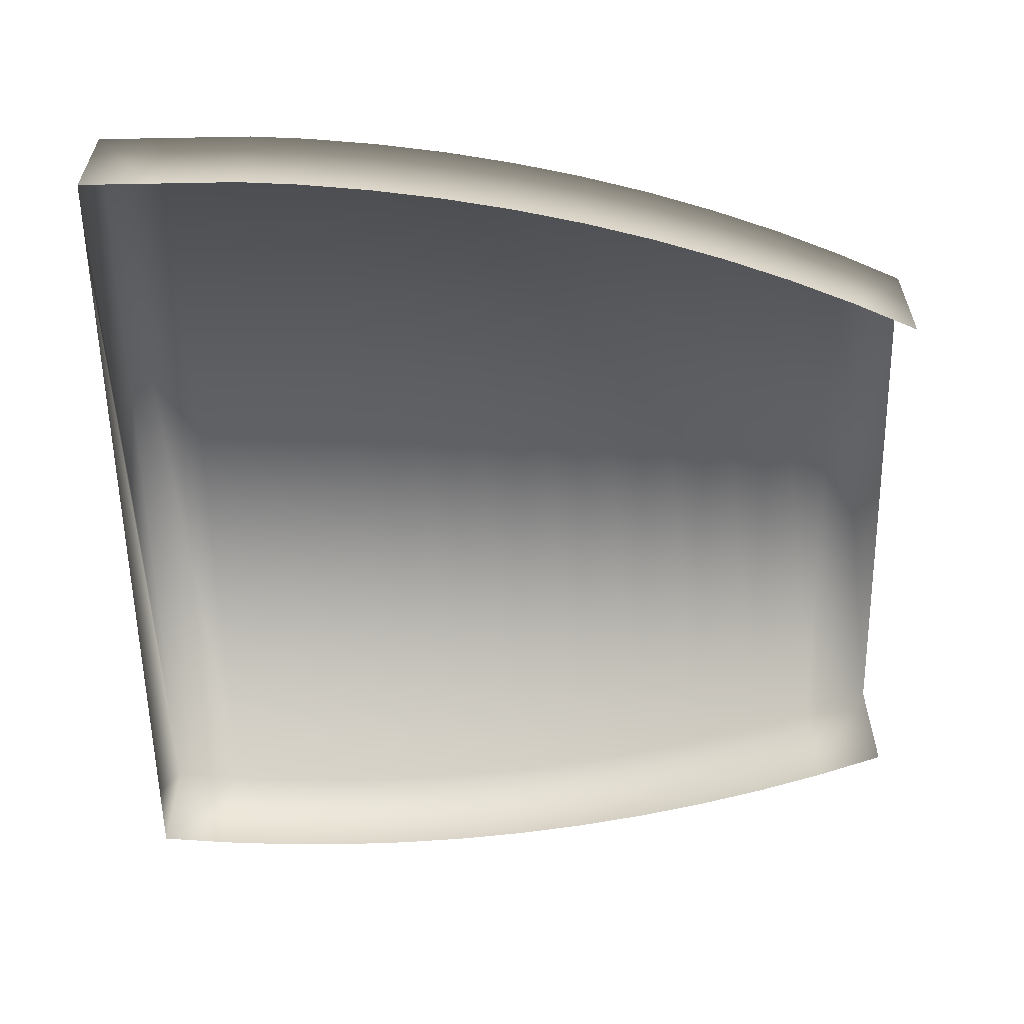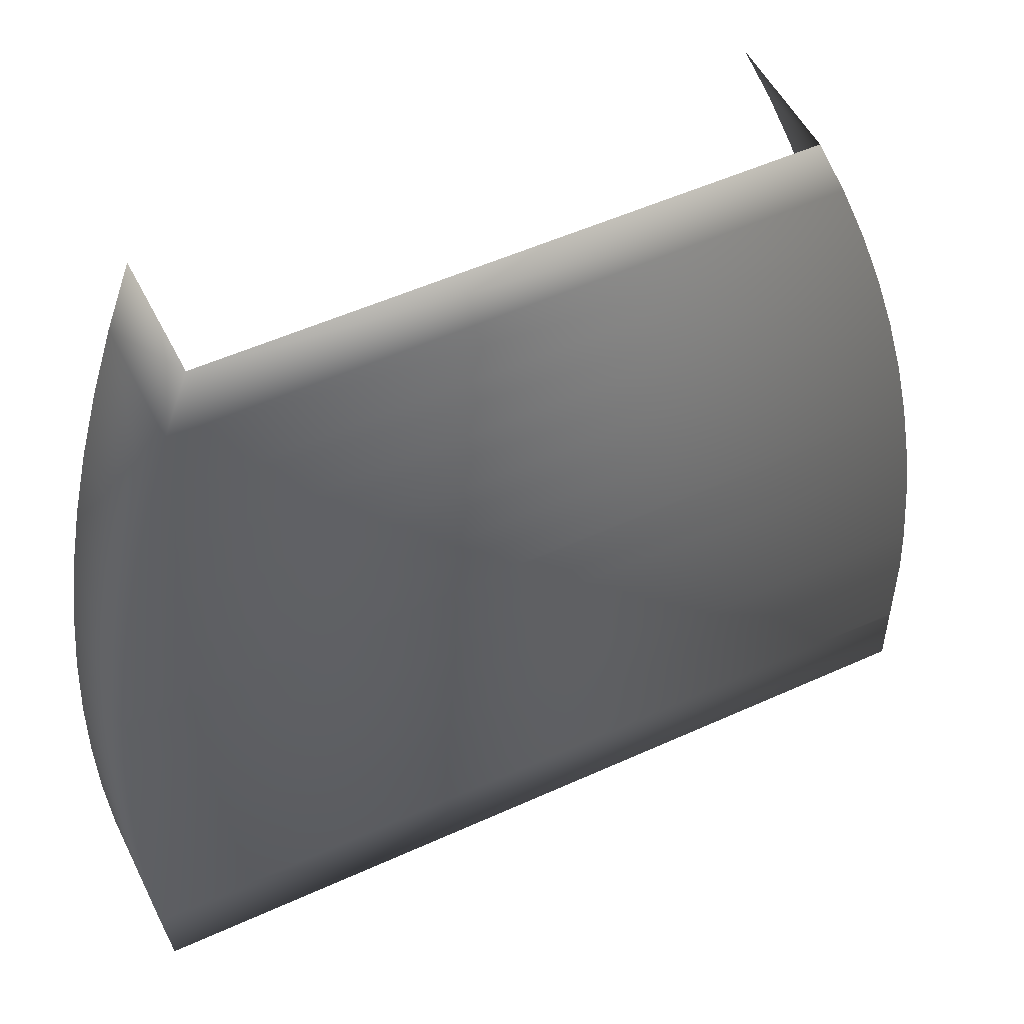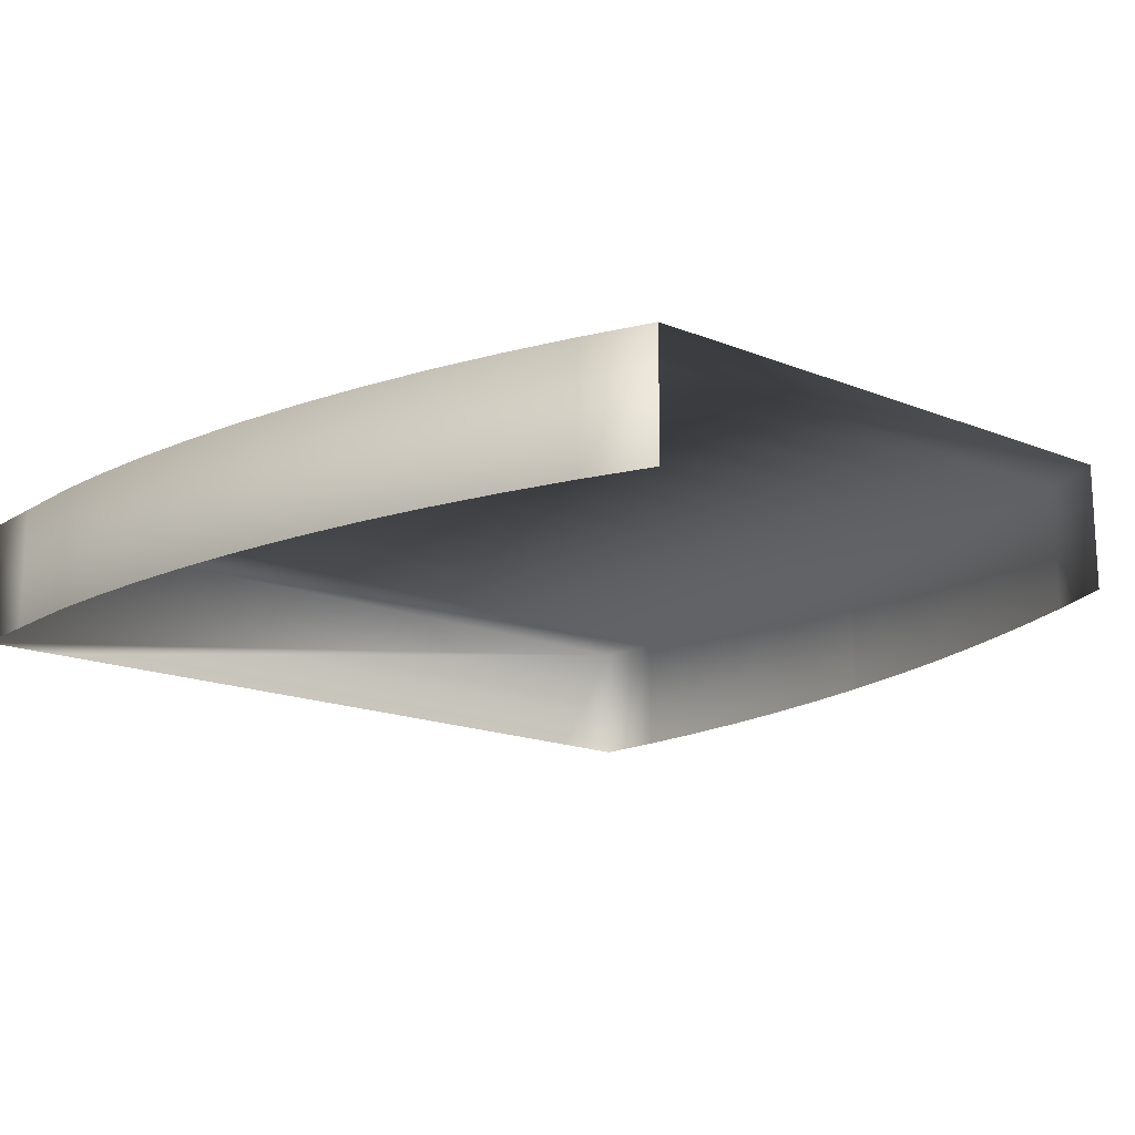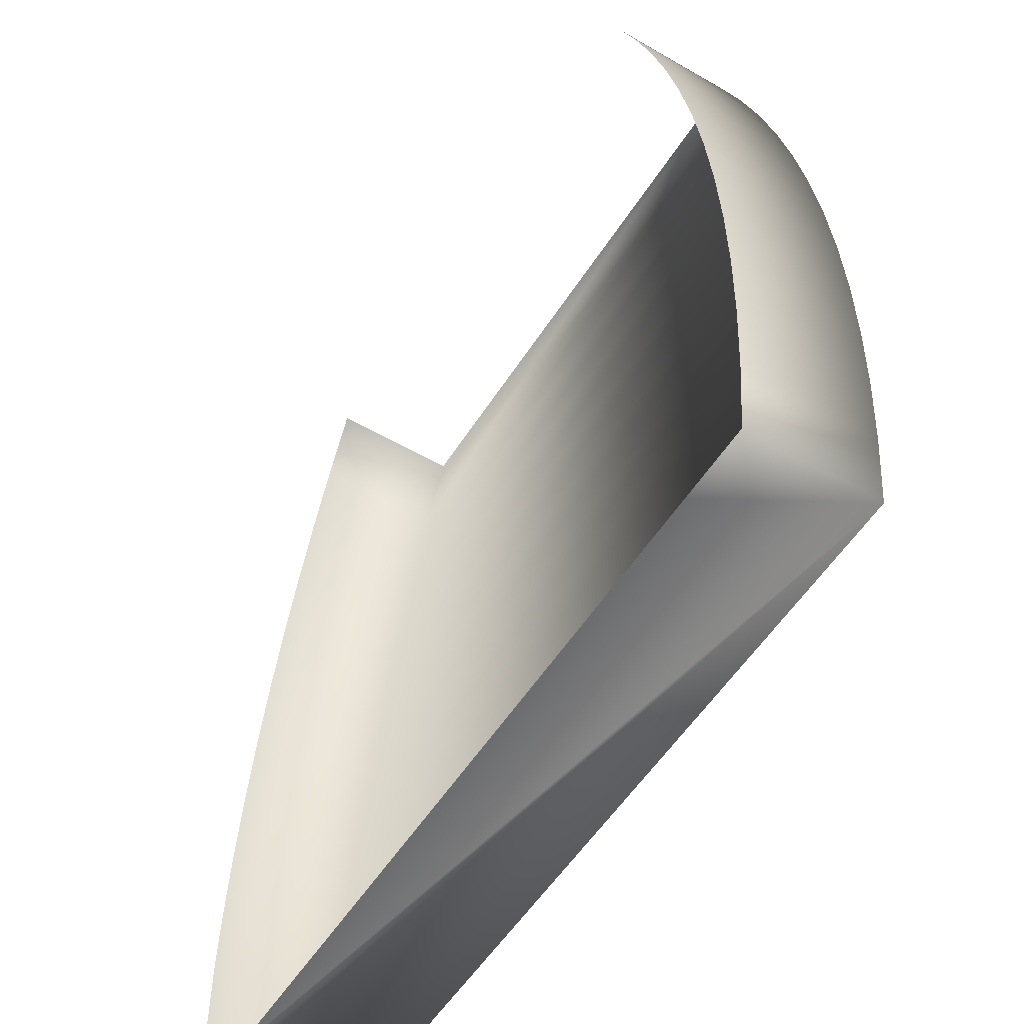
<metadata>
{"format":"obj","ext":"obj","renderer":"f3d","projection":"perspective","resolution":1024,"background":"white","views":[{"elev":-58.9,"azim":-88.9,"up":"+Y"},{"elev":52.5,"azim":153.9,"up":"+Z"},{"elev":-16.9,"azim":-39.2,"up":"+Y"},{"elev":-53.8,"azim":58.3,"up":"+Z"}]}
</metadata>
<code>
v 0.08897 -0.3186 0.06978
v 0.09606 -0.3434 0.08685
v 0.09606 -0.3434 0.06969
v 0.08897 -0.3186 0.08694
v 0.07558 -0.2974 0.06986
v 0.07565 -0.2975 0.08702
v 0.07513 -0.2967 0.08703
v 0.07513 -0.2967 0.06987
v 0.136 -0.3681 0.08675
v 0.09581 -0.3681 0.08675
v 0.133 -0.2975 0.08702
v 0.09581 -0.3681 0.0696
v 0.133 -0.2974 0.06986
v 0.136 -0.3681 0.0696
v -0.1179 -0.2267 0.07054
v -0.06241 -0.2974 0.06986
v -0.121 -0.2974 0.06986
v -0.06196 -0.2967 0.06987
v -0.0425 -0.2797 0.07003
v -0.01901 -0.2689 0.07014
v 0.13 -0.2267 0.07054
v 0.006583 -0.2652 0.07017
v 0.03217 -0.2689 0.07014
v 0.05566 -0.2797 0.07003
v 0.05566 -0.2797 0.08719
v -0.06248 -0.2975 0.08702
v -0.1179 -0.227 0.08769
v -0.121 -0.2975 0.08702
v -0.06196 -0.2967 0.08703
v -0.0425 -0.2797 0.08719
v -0.01901 -0.2689 0.08729
v 0.13 -0.227 0.08769
v 0.006583 -0.2652 0.08733
v 0.03217 -0.2689 0.08729
v 0.127 -0.1564 0.08878
v 0.127 -0.1561 0.07163
v 0.124 -0.0858 0.09029
v 0.124 -0.08538 0.07314
v 0.121 -0.01523 0.0922
v 0.1216 -0.02974 0.07464
v 0.121 -0.01472 0.07505
v 0.118 0.05532 0.09453
v 0.118 0.05593 0.07738
v 0.115 0.1259 0.09726
v 0.115 0.1266 0.08012
v 0.112 0.1964 0.1004
v 0.112 0.1972 0.08328
v 0.109 0.2669 0.104
v 0.109 0.2678 0.08685
v 0.106 0.3373 0.108
v 0.106 0.3384 0.09083
v 0.103 0.4078 0.1123
v 0.103 0.4089 0.09522
v 0.1 0.4783 0.1171
v 0.1 0.4783 0.09995
v -0.1147 -0.1561 0.07163
v -0.0758 -0.3186 0.06978
v -0.0758 -0.3186 0.08694
v -0.08289 -0.3434 0.06969
v -0.08264 -0.3681 0.0696
v -0.1242 -0.3681 0.0696
v -0.1242 -0.3681 0.08675
v -0.1148 -0.1564 0.08878
v -0.1116 -0.0858 0.09029
v -0.1116 -0.08538 0.07314
v -0.1085 -0.01523 0.0922
v -0.1091 -0.02974 0.07464
v -0.1085 -0.01472 0.07505
v -0.1053 0.05532 0.09453
v -0.1053 0.05593 0.07738
v -0.1022 0.1259 0.09726
v -0.1022 0.1266 0.08012
v -0.09908 0.1964 0.1004
v -0.09904 0.1972 0.08328
v -0.09595 0.2669 0.104
v -0.09591 0.2678 0.08685
v -0.09281 0.3373 0.108
v -0.09277 0.3384 0.09083
v -0.08968 0.4078 0.1123
v -0.08963 0.4089 0.09522
v -0.08655 0.4783 0.1171
v -0.08655 0.4783 0.09995
v -0.08264 -0.3681 0.08675
v -0.08289 -0.3434 0.08685
v 0.136 -0.3681 0.08675
v 0.136 -0.3681 0.0696
v -0.02362 0.4078 0.1123
v -0.02167 0.4351 0.1142
v 0.03037 0.4351 0.1142
v 0.03172 0.4078 0.1123
v -0.02718 0.3581 0.1092
v 0.03416 0.3581 0.1092
v -0.03367 0.2669 0.104
v -0.02919 0.3282 0.1074
v 0.03755 0.3282 0.1074
v 0.03937 0.2669 0.104
v -0.03877 0.1964 0.1004
v -0.03638 0.2297 0.1021
v -0.03842 0.2012 0.1007
v 0.03635 0.2012 0.1007
v 0.04047 0.2297 0.1021
v 0.04188 0.2012 0.1007
v 0.04211 0.1964 0.1004
v 0.04558 0.1259 0.09726
v -0.04812 0.06584 0.09493
v 0.04853 0.06584 0.09493
v -0.04382 0.1259 0.09726
v -0.04377 0.1266 0.08012
v -0.04812 0.06584 0.07777
v 0.04853 0.06584 0.07777
v 0.04555 0.1266 0.08012
v 0.04207 0.1972 0.08328
v -0.03871 0.1972 0.08328
v -0.03842 0.2012 0.08348
v -0.03638 0.2297 0.08492
v -0.0336 0.2678 0.08685
v 0.04047 0.2297 0.08492
v 0.03934 0.2678 0.08685
v 0.04188 0.2012 0.08348
v 0.03635 0.2012 0.08348
v -0.02919 0.3282 0.09026
v 0.03755 0.3282 0.09026
v -0.02354 0.4089 0.09522
v -0.02718 0.3581 0.09205
v 0.03416 0.3581 0.09205
v 0.03166 0.4089 0.09522
v -0.02167 0.4351 0.097
v 0.03037 0.4351 0.097
v -0.1242 -0.3681 0.0696
v -0.1242 -0.3681 0.08675
v 0.1216 0.0223 0.07464
v -0.1091 0.0223 0.07464
v -0.1516 -0.02974 -0.2774
v -0.1825 -0.02974 -0.2777
v -0.1516 -0.02974 -0.2777
v -0.1825 -0.02974 -0.2774
v -0.1821 -0.02974 -0.2774
v -0.1596 -0.3681 -0.2774
v -0.1821 -0.3681 -0.2774
v -0.137 -0.02974 -0.2774
v -0.137 -0.02974 -0.2474
v -0.1821 -0.02974 -0.2474
v -0.1596 -0.3681 -0.2624
v -0.1821 -0.3681 -0.2624
v 0.166 -0.02974 -0.2327
v 0.166 -0.3681 -0.2774
v 0.166 -0.3681 -0.255
v 0.166 -0.02974 -0.2774
v 0.1509 -0.3681 -0.2774
v 0.1509 -0.3681 -0.255
v 0.1358 -0.02974 -0.2327
v 0.1358 -0.02974 -0.2774
v -0.1218 0.0223 0.04712
v 0.1319 0.0223 0.04661
v -0.1333 0.0223 0.01911
v 0.141 0.0223 0.01817
v -0.1437 0.0223 -0.009362
v 0.149 0.0223 -0.01062
v -0.1529 0.0223 -0.03823
v 0.1557 0.0223 -0.03971
v -0.1609 0.0223 -0.06746
v 0.1613 0.0223 -0.06906
v -0.1676 0.0223 -0.09698
v 0.1656 0.0223 -0.0986
v 0.166 0.0223 -0.1019
v -0.1732 0.0223 -0.1268
v 0.1688 0.0223 -0.1283
v -0.1775 0.0223 -0.1567
v 0.1707 0.0223 -0.1581
v -0.1806 0.0223 -0.1869
v 0.1713 0.0223 -0.188
v -0.1821 0.0223 -0.2113
v 0.1708 0.0223 -0.2178
v -0.1821 0.0223 -0.2474
v 0.169 0.0223 -0.2476
v -0.1821 0.0223 -0.2774
v 0.166 0.0223 -0.2774
v -0.1821 -0.02974 -0.2113
v 0.169 -0.02974 -0.2476
v 0.1708 -0.02974 -0.2178
v 0.1713 -0.02974 -0.188
v 0.1707 -0.02974 -0.1581
v 0.1688 -0.02974 -0.1283
v 0.166 -0.02974 -0.1019
v 0.1656 -0.02974 -0.0986
v 0.1613 -0.02974 -0.06906
v 0.1557 -0.02974 -0.03971
v 0.149 -0.02974 -0.01062
v 0.141 -0.02974 0.01817
v 0.1319 -0.02974 0.04661
v -0.1218 -0.02974 0.04712
v -0.1333 -0.02974 0.01911
v -0.1437 -0.02974 -0.009362
v -0.1529 -0.02974 -0.03823
v -0.1609 -0.02974 -0.06746
v -0.1676 -0.02974 -0.09698
v -0.1732 -0.02974 -0.1268
v -0.1775 -0.02974 -0.1567
v -0.1806 -0.02974 -0.1869
v 0.136 0.4794 0.1
v 0.136 0.4783 0.09995
v 0.136 -0.3682 0.08675
v -0.1831 -0.02974 -0.2474
v -0.1825 -0.02974 -0.2171
v -0.1825 -0.02974 -0.2473
v -0.1242 0.4794 0.1
v -0.1242 0.4783 0.09995
v -0.1825 -0.3681 -0.2777
v -0.1825 -0.3681 -0.2774
v 0.136 -0.3681 0.06882
v 0.166 -5e-06 -0.2327
v 0.1358 -5e-06 -0.2327
v -0.137 -5e-06 -0.2474
g SketchUp_ID2
f 1 2 3
f 2 1 4
f 5 4 1
f 4 5 6
f 6 5 7
f 7 5 8
f 9 2 10
f 2 9 11
f 4 11 6
f 11 4 2
f 12 2 10
f 2 12 3
f 13 1 5
f 1 13 3
f 3 14 12
f 14 3 13
f 15 16 17
f 16 15 18
f 18 15 19
f 19 15 20
f 20 15 21
f 20 21 22
f 22 21 23
f 23 21 24
f 24 21 8
f 8 21 5
f 5 21 13
f 24 7 8
f 7 24 25
f 26 27 28
f 27 26 29
f 27 29 30
f 27 30 31
f 27 31 32
f 32 31 33
f 32 33 34
f 32 34 25
f 32 25 7
f 32 7 6
f 32 6 11
f 14 10 12
f 10 14 9
f 14 11 9
f 11 14 13
f 11 13 32
f 32 13 21
f 32 21 35
f 35 21 36
f 35 36 37
f 37 36 38
f 37 38 39
f 39 38 40
f 39 40 41
f 39 41 42
f 42 41 43
f 42 43 44
f 44 43 45
f 44 45 46
f 46 45 47
f 46 47 48
f 48 47 49
f 48 49 50
f 50 49 51
f 50 51 52
f 52 51 53
f 52 53 54
f 54 53 55
f 56 21 15
f 21 56 36
f 23 25 24
f 25 23 34
f 22 34 23
f 34 22 33
f 31 22 20
f 22 31 33
f 30 20 19
f 20 30 31
f 29 19 18
f 19 29 30
f 26 57 58
f 57 26 16
f 16 26 29
f 16 29 18
f 17 57 59
f 57 17 16
f 17 60 61
f 60 17 59
f 62 17 61
f 17 62 28
f 17 28 27
f 17 27 15
f 15 27 63
f 15 63 56
f 56 63 64
f 56 64 65
f 65 64 66
f 65 66 67
f 67 66 68
f 68 66 69
f 68 69 70
f 70 69 71
f 70 71 72
f 72 71 73
f 72 73 74
f 74 73 75
f 74 75 76
f 76 75 77
f 76 77 78
f 78 77 79
f 78 79 80
f 80 79 81
f 80 81 82
f 83 28 62
f 28 83 84
f 28 58 26
f 58 28 84
f 32 63 27
f 63 32 35
f 85 14 86
f 14 85 9
f 55 81 82
f 81 55 54
f 87 81 79
f 81 87 88
f 81 88 54
f 54 88 89
f 54 89 90
f 54 90 52
f 77 91 79
f 91 77 50
f 91 50 92
f 92 50 52
f 52 90 92
f 87 79 91
f 93 77 75
f 77 93 94
f 77 94 50
f 50 94 95
f 50 95 96
f 50 96 48
f 97 75 73
f 75 97 98
f 75 98 93
f 98 97 99
f 100 98 99
f 98 100 101
f 101 100 102
f 101 48 96
f 48 101 102
f 48 102 103
f 48 103 46
f 104 46 103
f 46 104 44
f 69 105 71
f 105 69 42
f 105 42 106
f 106 42 44
f 44 104 106
f 107 71 105
f 39 69 66
f 69 39 42
f 37 66 64
f 66 37 39
f 35 64 63
f 64 35 37
f 65 36 56
f 36 65 38
f 67 38 65
f 38 67 40
f 68 40 67
f 40 68 41
f 70 41 68
f 41 70 43
f 108 109 72
f 45 110 111
f 70 109 43
f 109 70 72
f 43 109 110
f 43 110 45
f 47 111 112
f 111 47 45
f 76 113 74
f 113 76 114
f 114 76 115
f 115 76 116
f 49 117 118
f 117 49 119
f 119 49 112
f 112 49 47
f 115 120 114
f 120 115 117
f 120 117 119
f 78 116 76
f 116 78 121
f 121 78 51
f 121 51 122
f 122 51 118
f 118 51 49
f 123 124 80
f 53 125 126
f 78 124 51
f 124 78 80
f 51 124 125
f 51 125 53
f 82 123 80
f 123 82 127
f 127 82 55
f 127 55 128
f 128 55 126
f 126 55 53
f 58 59 84
f 59 58 57
f 84 60 83
f 60 84 59
f 60 62 61
f 62 60 83
f 74 108 72
f 108 74 113
f 62 129 61
f 129 62 130
f 107 73 71
f 73 107 97
f 123 91 124
f 91 123 87
f 87 123 88
f 88 123 127
f 128 88 127
f 88 128 89
f 90 125 92
f 125 90 126
f 126 90 89
f 126 89 128
f 91 125 124
f 125 91 92
f 116 98 115
f 98 116 93
f 93 116 94
f 94 116 121
f 122 94 121
f 94 122 95
f 101 118 117
f 118 101 96
f 118 96 95
f 118 95 122
f 98 117 115
f 117 98 101
f 108 105 109
f 105 108 107
f 107 108 97
f 97 108 113
f 97 113 99
f 99 113 114
f 120 99 114
f 99 120 100
f 102 120 119
f 120 102 100
f 104 110 106
f 110 104 111
f 111 104 103
f 111 103 112
f 112 103 102
f 112 102 119
f 105 110 109
f 110 105 106
f 131 67 132
f 67 131 40
g SketchUp_ID2
f 4 1 2
f 3 2 1
f 8 5 7
f 7 5 6
f 6 5 4
f 1 4 5
f 2 4 11
f 6 11 4
f 11 9 2
f 10 2 9
f 3 12 2
f 10 2 12
f 13 3 14
f 12 14 3
f 3 13 1
f 5 1 13
f 13 21 5
f 5 21 8
f 8 21 24
f 24 21 23
f 23 21 22
f 22 21 20
f 21 15 20
f 20 15 19
f 19 15 18
f 18 15 16
f 17 16 15
f 25 24 7
f 8 7 24
f 11 6 32
f 6 7 32
f 7 25 32
f 25 34 32
f 34 33 32
f 33 31 32
f 32 31 27
f 31 30 27
f 30 29 27
f 29 26 27
f 28 27 26
f 9 14 10
f 12 10 14
f 55 53 54
f 54 53 52
f 53 51 52
f 52 51 50
f 51 49 50
f 50 49 48
f 49 47 48
f 48 47 46
f 47 45 46
f 46 45 44
f 45 43 44
f 44 43 42
f 43 41 42
f 42 41 39
f 41 40 39
f 40 38 39
f 39 38 37
f 38 36 37
f 37 36 35
f 36 21 35
f 35 21 32
f 21 13 32
f 32 13 11
f 13 14 11
f 9 11 14
f 36 56 21
f 15 21 56
f 34 23 25
f 24 25 23
f 33 22 34
f 23 34 22
f 33 31 22
f 20 22 31
f 31 30 20
f 19 20 30
f 30 29 19
f 18 19 29
f 18 29 16
f 29 26 16
f 16 26 57
f 58 57 26
f 59 17 60
f 61 60 17
f 16 17 57
f 59 57 17
f 82 81 80
f 81 79 80
f 80 79 78
f 79 77 78
f 78 77 76
f 77 75 76
f 76 75 74
f 75 73 74
f 74 73 72
f 73 71 72
f 72 71 70
f 71 69 70
f 70 69 68
f 69 66 68
f 68 66 67
f 67 66 65
f 66 64 65
f 65 64 56
f 64 63 56
f 56 63 15
f 63 27 15
f 15 27 17
f 27 28 17
f 28 62 17
f 61 17 62
f 84 28 58
f 26 58 28
f 84 83 28
f 62 28 83
f 35 32 63
f 27 63 32
f 9 85 14
f 86 14 85
f 54 55 81
f 82 81 55
f 52 90 54
f 90 89 54
f 89 88 54
f 54 88 81
f 88 87 81
f 79 81 87
f 91 79 87
f 92 90 52
f 52 50 92
f 92 50 91
f 50 77 91
f 79 91 77
f 48 96 50
f 96 95 50
f 95 94 50
f 50 94 77
f 94 93 77
f 75 77 93
f 46 103 48
f 103 102 48
f 102 101 48
f 96 48 101
f 102 100 101
f 101 100 98
f 99 98 100
f 99 97 98
f 93 98 75
f 98 97 75
f 73 75 97
f 44 104 46
f 103 46 104
f 105 71 107
f 106 104 44
f 44 42 106
f 106 42 105
f 42 69 105
f 71 105 69
f 42 39 69
f 66 69 39
f 39 37 66
f 64 66 37
f 37 35 64
f 63 64 35
f 38 65 36
f 56 36 65
f 40 67 38
f 65 38 67
f 41 68 40
f 67 40 68
f 43 70 41
f 68 41 70
f 45 110 43
f 110 109 43
f 72 70 109
f 43 109 70
f 111 110 45
f 72 109 108
f 45 47 111
f 112 111 47
f 119 117 120
f 117 115 120
f 114 120 115
f 47 49 112
f 112 49 119
f 119 49 117
f 118 117 49
f 116 76 115
f 115 76 114
f 114 76 113
f 74 113 76
f 49 51 118
f 118 51 122
f 122 51 121
f 51 78 121
f 121 78 116
f 76 116 78
f 53 125 51
f 125 124 51
f 80 78 124
f 51 124 78
f 126 125 53
f 80 124 123
f 53 55 126
f 126 55 128
f 128 55 127
f 55 82 127
f 127 82 123
f 80 123 82
f 57 58 59
f 84 59 58
f 59 84 60
f 83 60 84
f 83 60 62
f 61 62 60
f 113 74 108
f 72 108 74
f 130 62 129
f 61 129 62
f 97 107 73
f 71 73 107
f 127 123 88
f 88 123 87
f 87 123 91
f 124 91 123
f 89 128 88
f 127 88 128
f 128 89 126
f 89 90 126
f 126 90 125
f 92 125 90
f 92 91 125
f 124 125 91
f 121 116 94
f 94 116 93
f 93 116 98
f 115 98 116
f 95 122 94
f 121 94 122
f 122 95 118
f 95 96 118
f 96 101 118
f 117 118 101
f 101 98 117
f 115 117 98
f 114 113 99
f 99 113 97
f 113 108 97
f 97 108 107
f 107 108 105
f 109 105 108
f 100 120 99
f 114 99 120
f 100 102 120
f 119 120 102
f 119 102 112
f 102 103 112
f 112 103 111
f 103 104 111
f 111 104 110
f 106 110 104
f 106 105 110
f 109 110 105
f 40 131 67
f 132 67 131
g SketchUp_ID12
f 133 134 135
f 134 133 136
f 136 133 137
f 138 137 139
f 137 138 133
f 133 138 140
f 141 133 140
f 133 141 137
f 137 141 142
f 143 139 138
f 139 143 144
f 141 138 143
f 138 141 140
f 137 144 139
f 144 137 142
f 143 142 144
f 142 143 141
g SketchUp_ID12
f 137 133 136
f 136 133 134
f 135 134 133
f 140 138 133
f 133 138 137
f 139 137 138
f 142 141 137
f 137 141 133
f 140 133 141
f 144 143 139
f 138 139 143
f 140 141 138
f 143 138 141
f 142 137 144
f 139 144 137
f 141 143 142
f 144 142 143
g SketchUp_ID18
f 145 146 147
f 146 145 148
f 147 149 146
f 149 147 150
f 145 150 151
f 150 145 147
f 145 152 148
f 152 145 151
f 149 148 152
f 148 149 146
f 152 150 149
f 150 152 151
g SketchUp_ID18
f 148 145 146
f 147 146 145
f 150 147 149
f 146 149 147
f 147 145 150
f 151 150 145
f 151 145 152
f 148 152 145
f 146 149 148
f 152 148 149
f 151 152 150
f 149 150 152
g SketchUp_ID24
f 132 131 153
f 131 154 153
f 153 154 155
f 154 156 155
f 155 156 157
f 156 158 157
f 157 158 159
f 158 160 159
f 159 160 161
f 160 162 161
f 161 162 163
f 162 164 163
f 164 165 163
f 163 165 166
f 165 167 166
f 166 167 168
f 167 169 168
f 168 169 170
f 169 171 170
f 170 171 172
f 171 173 172
f 172 173 174
f 173 175 174
f 174 175 176
f 177 176 175
f 172 174 178
f 142 178 174
f 174 176 142
f 137 142 176
f 148 152 177
f 152 140 177
f 140 133 177
f 133 137 177
f 176 177 137
f 177 175 148
f 179 148 175
f 175 173 179
f 180 179 173
f 173 171 180
f 181 180 171
f 171 169 181
f 182 181 169
f 167 183 169
f 182 169 183
f 167 165 183
f 184 183 165
f 164 185 165
f 184 165 185
f 164 162 185
f 186 185 162
f 160 187 162
f 186 162 187
f 160 158 187
f 188 187 158
f 158 156 188
f 189 188 156
f 154 190 156
f 189 156 190
f 154 131 190
f 40 190 131
f 153 191 132
f 67 132 191
f 155 192 153
f 191 153 192
f 155 157 192
f 193 192 157
f 157 159 193
f 194 193 159
f 159 161 194
f 195 194 161
f 161 163 195
f 196 195 163
f 166 197 163
f 196 163 197
f 168 198 166
f 197 166 198
f 168 170 198
f 199 198 170
f 170 172 199
f 178 199 172
g SketchUp_ID37
l 200 201
g SketchUp_ID43
l 202 85
g SketchUp_ID47
l 136 203
l 203 204
l 204 178
l 136 205
g SketchUp_ID51
l 206 207
g SketchUp_ID55
l 208 209
l 209 139
g SketchUp_ID59
l 210 86
g SketchUp_ID63
l 145 211
g SketchUp_ID67
l 151 212
g SketchUp_ID71
l 141 213

</code>
